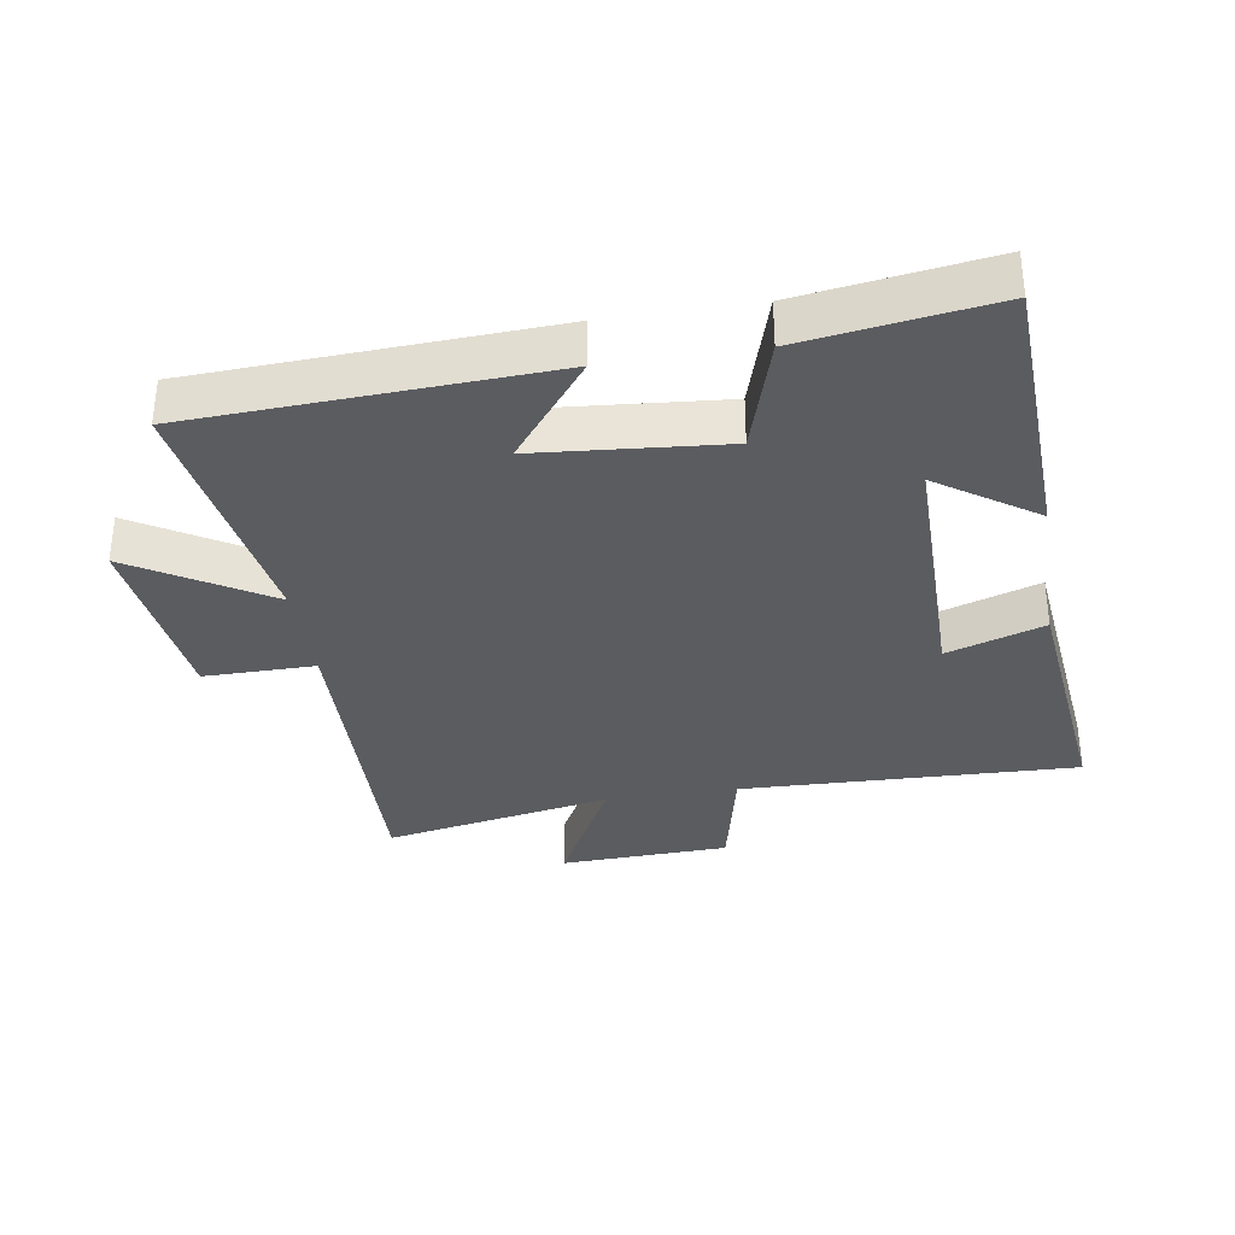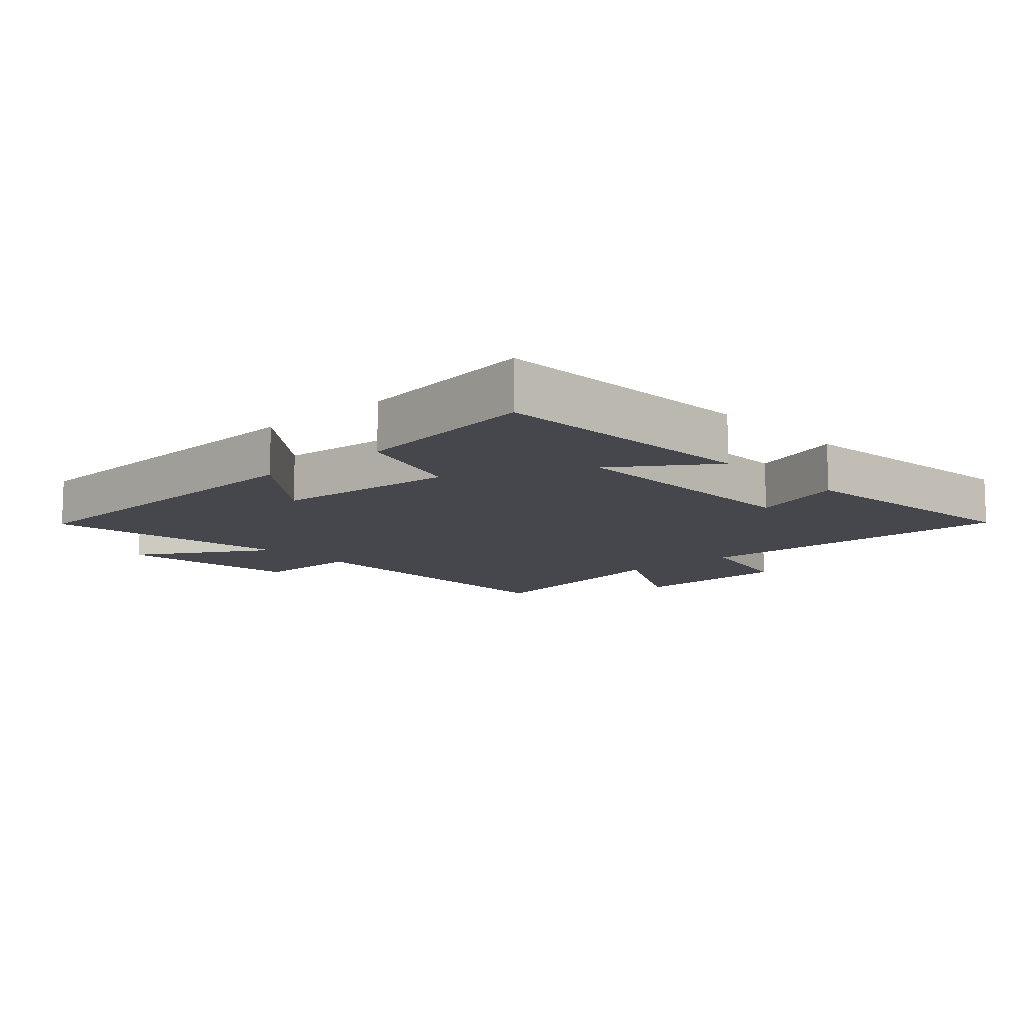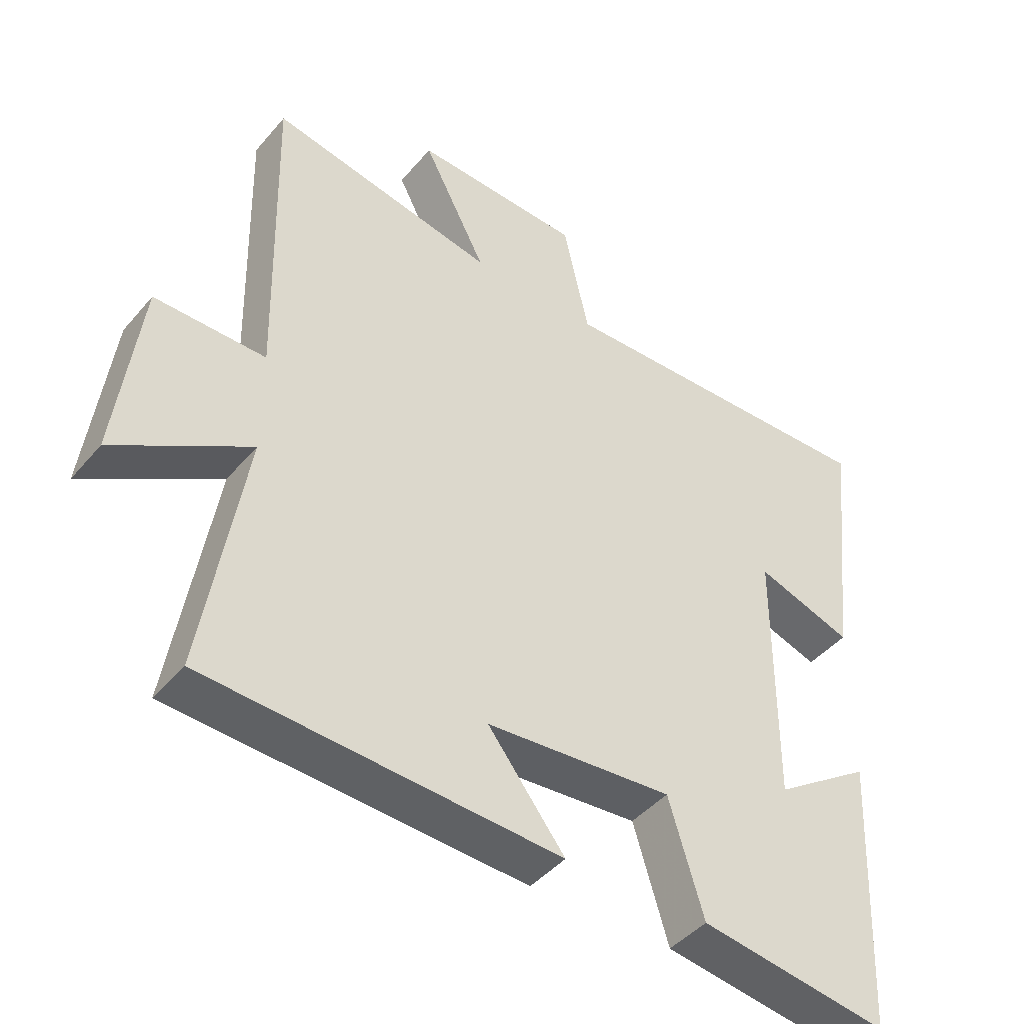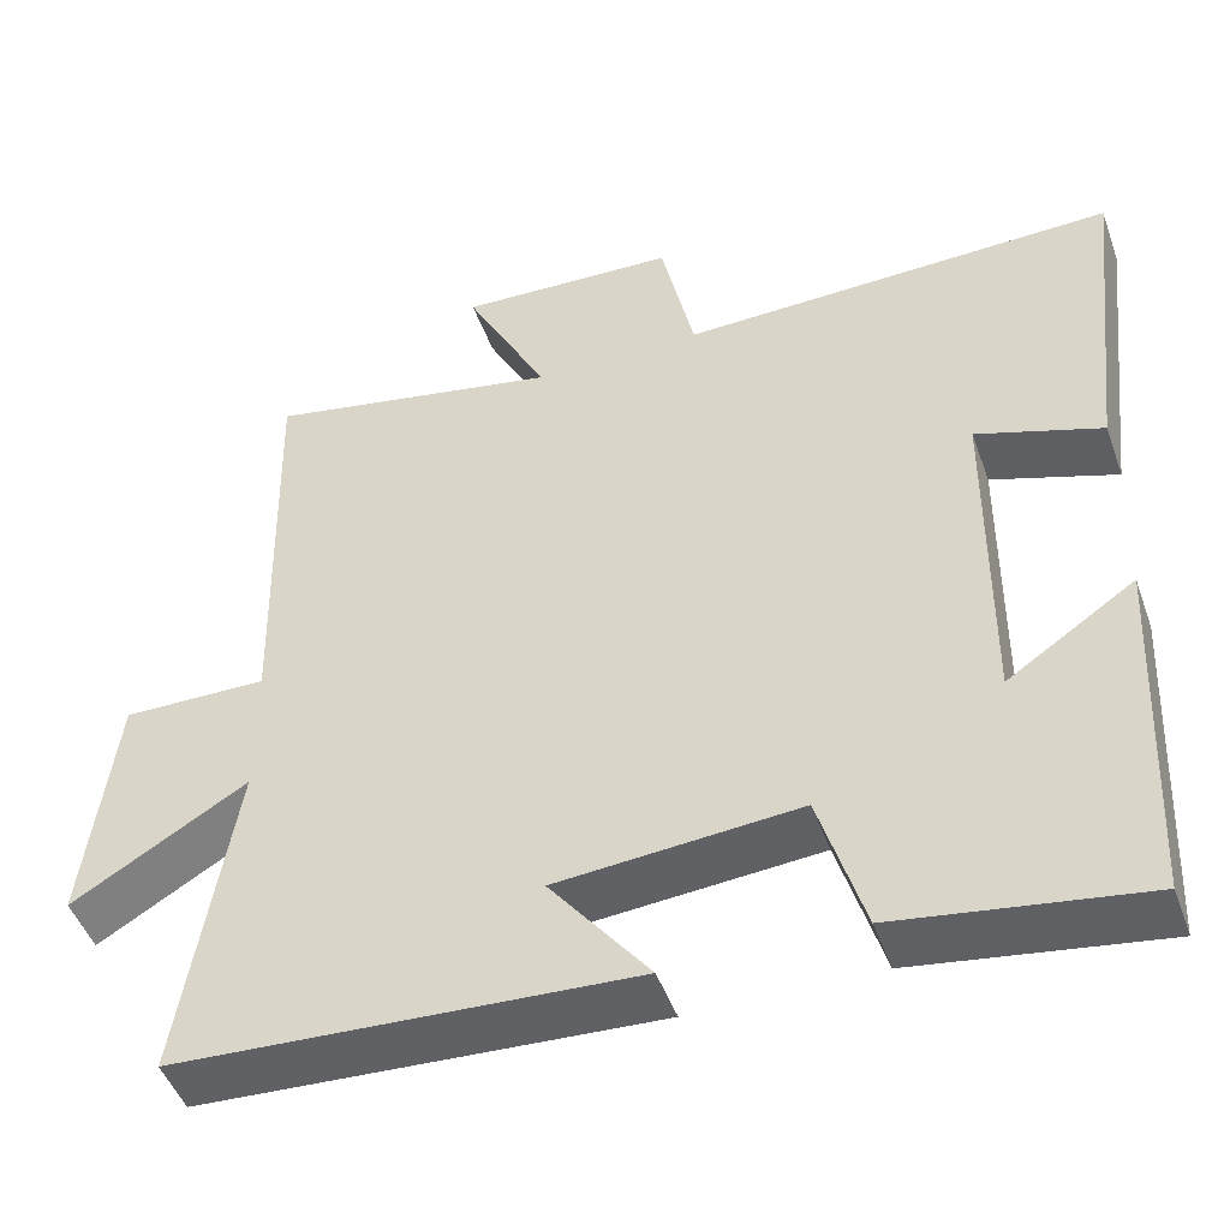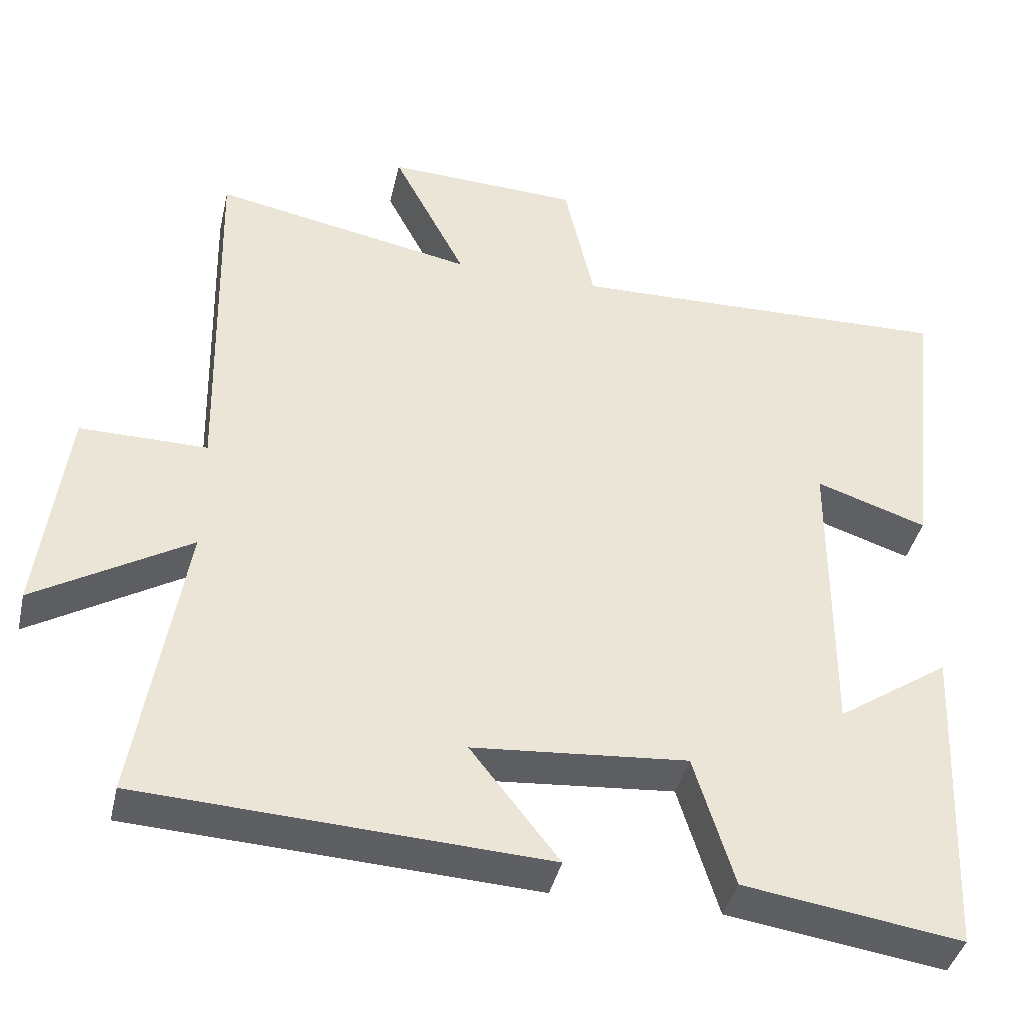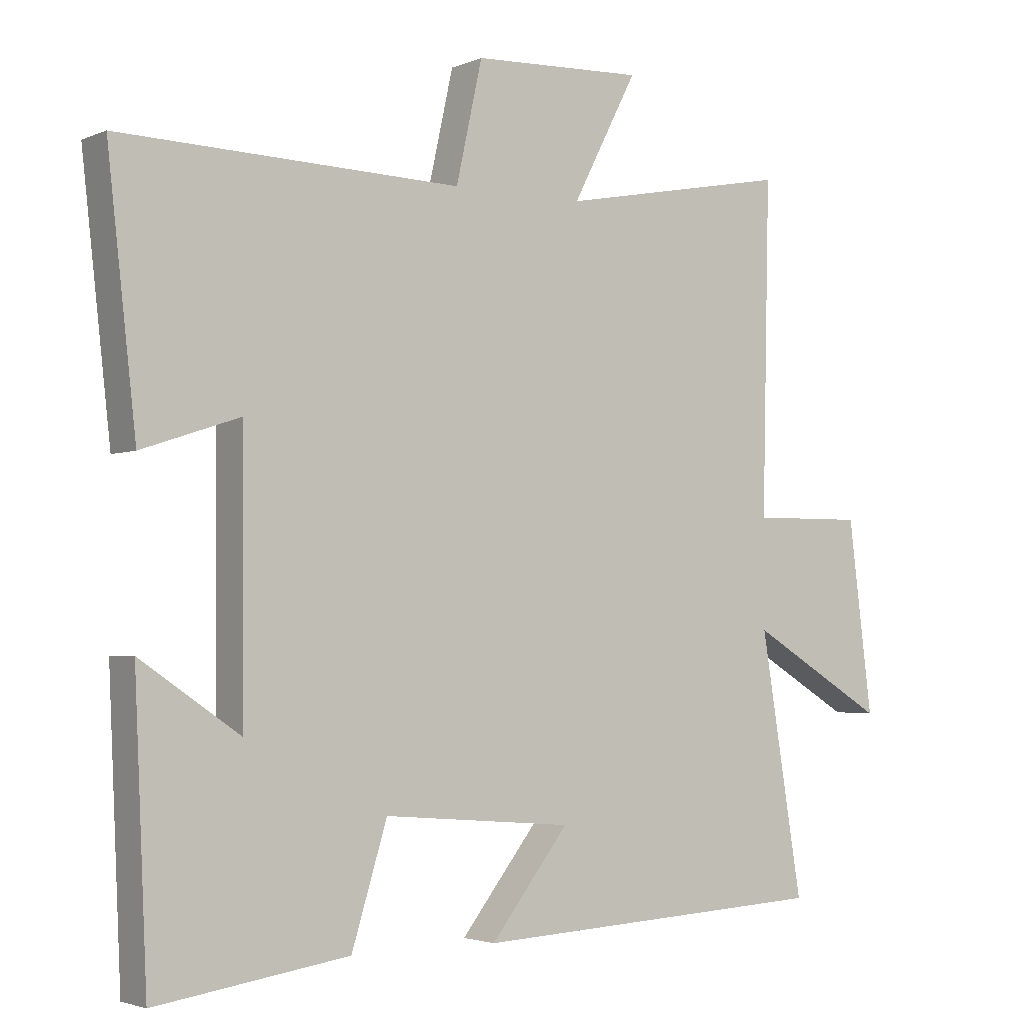
<metadata>
{"format":"obj","ext":"obj","renderer":"f3d","projection":"perspective","resolution":1024,"background":"white","views":[{"elev":-34.2,"azim":-171.1,"up":"+Y"},{"elev":-11.0,"azim":-137.7,"up":"+Y"},{"elev":-44.0,"azim":142.9,"up":"+Z"},{"elev":-47.5,"azim":-160.7,"up":"+Z"},{"elev":-40.6,"azim":167.2,"up":"+Z"},{"elev":-2.8,"azim":-35.2,"up":"+Z"}]}
</metadata>
<code>
v 0.511 0.07 0.566
v 0.5 0.07 0.075
v 0.669 0.07 0.076
v 0.705 0.07 -0.21
v 0.5 0.07 -0.087
v 0.563 0.07 -0.473
v 0.027 0.07 -0.5
v 0.144 0.07 -0.35
v -0.14 0.07 -0.326
v -0.193 0.07 -0.5
v -0.481 0.07 -0.542
v -0.5 0.07 -0.119
v -0.351 0.07 -0.22
v -0.353 0.07 0.178
v -0.5 0.07 0.129
v -0.543 0.07 0.515
v -0.033 0.07 0.5
v 0.006 0.07 0.677
v 0.262 0.07 0.687
v 0.165 0.07 0.5
v 0.511 0 0.566
v 0.5 0 0.075
v 0.669 0 0.076
v 0.705 0 -0.21
v 0.5 0 -0.087
v 0.563 0 -0.473
v 0.027 0 -0.5
v 0.144 0 -0.35
v -0.14 0 -0.326
v -0.193 0 -0.5
v -0.481 0 -0.542
v -0.5 0 -0.119
v -0.351 0 -0.22
v -0.353 0 0.178
v -0.5 0 0.129
v -0.543 0 0.515
v -0.033 0 0.5
v 0.006 0 0.677
v 0.262 0 0.687
v 0.165 0 0.5
f 17 18 19 20
f 14 15 16 17
f 13 14 17 20
f 10 11 12 13
f 9 10 13
f 8 9 13 20
f 5 6 7 8
f 5 8 20
f 2 3 4 5
f 2 5 20
f 1 2 20
f 40 39 38 37
f 37 36 35 34
f 40 37 34 33
f 33 32 31 30
f 33 30 29
f 40 33 29 28
f 28 27 26 25
f 40 28 25
f 25 24 23 22
f 40 25 22
f 40 22 21
f 1 21 22 2
f 2 22 23 3
f 3 23 24 4
f 4 24 25 5
f 5 25 26 6
f 6 26 27 7
f 7 27 28 8
f 8 28 29 9
f 9 29 30 10
f 10 30 31 11
f 11 31 32 12
f 12 32 33 13
f 13 33 34 14
f 14 34 35 15
f 15 35 36 16
f 16 36 37 17
f 17 37 38 18
f 18 38 39 19
f 19 39 40 20
f 20 40 21 1

</code>
